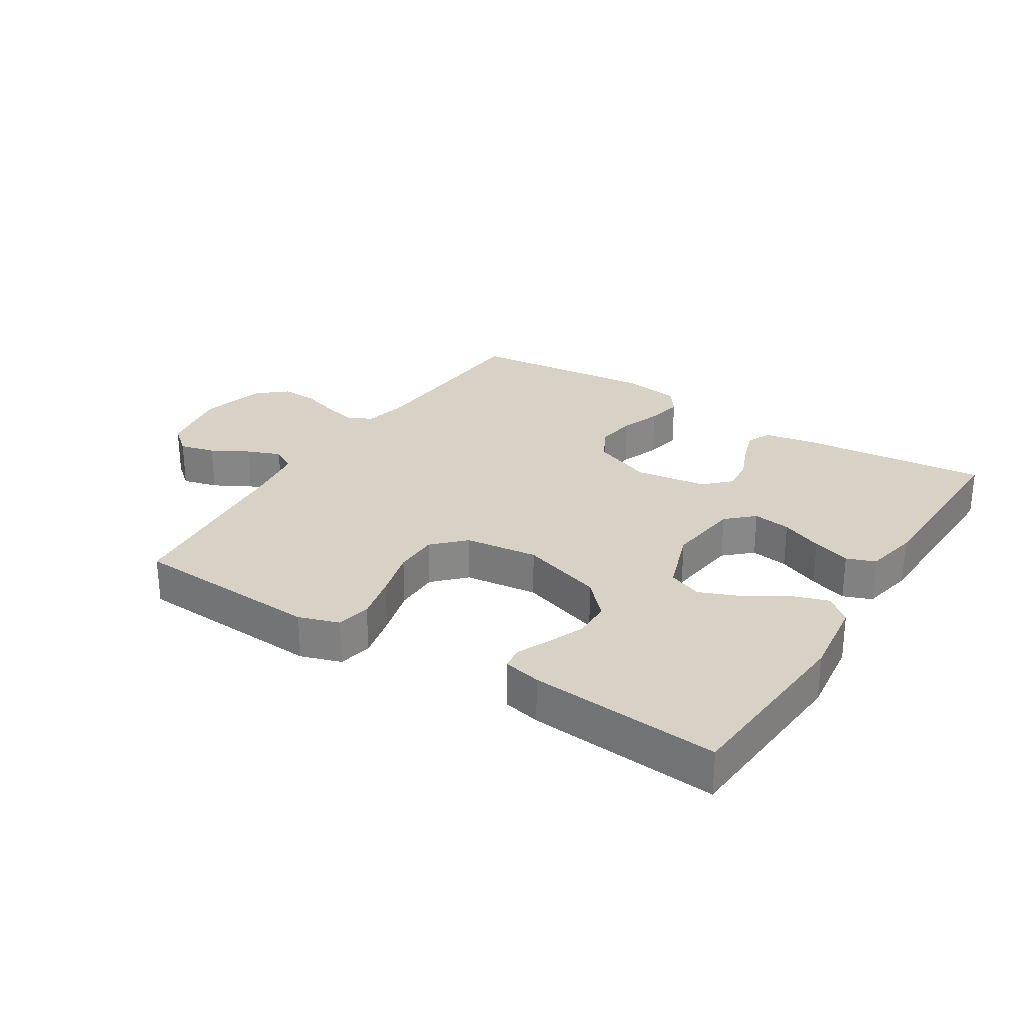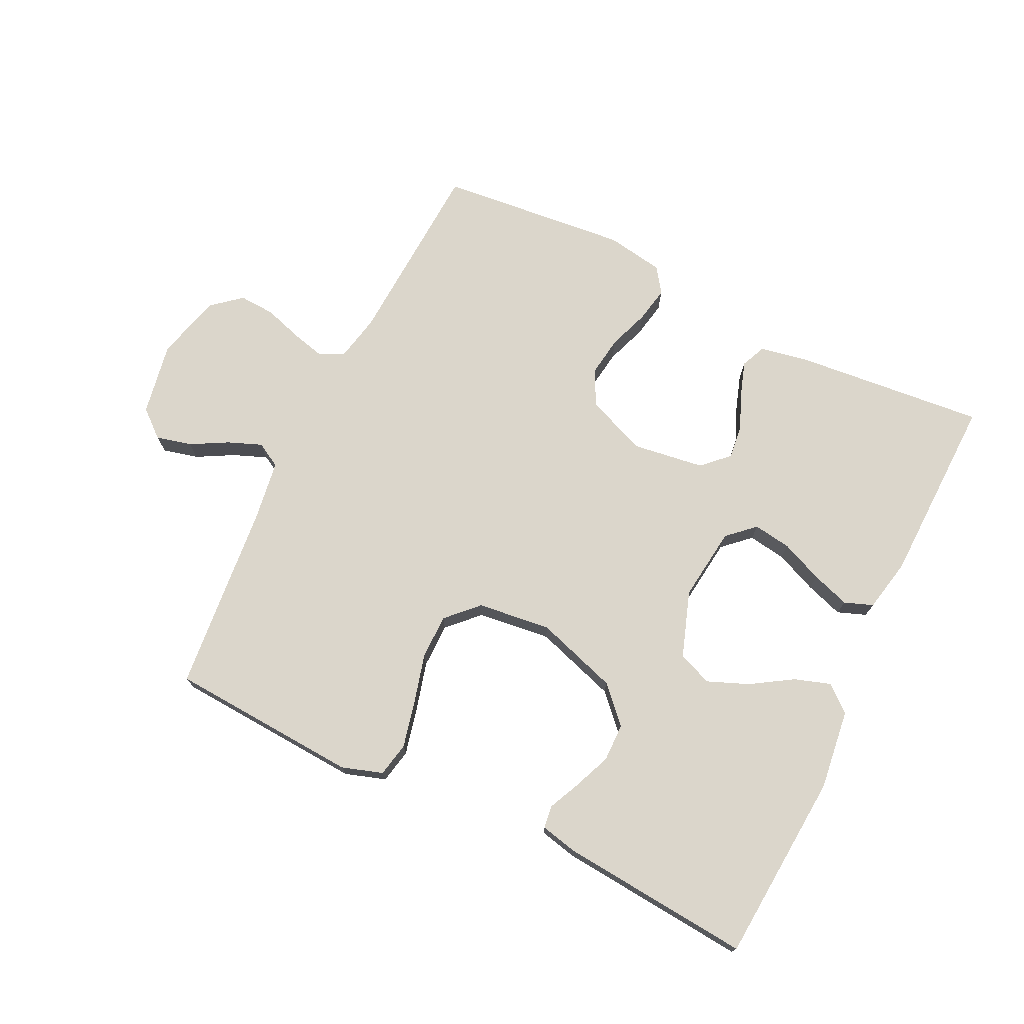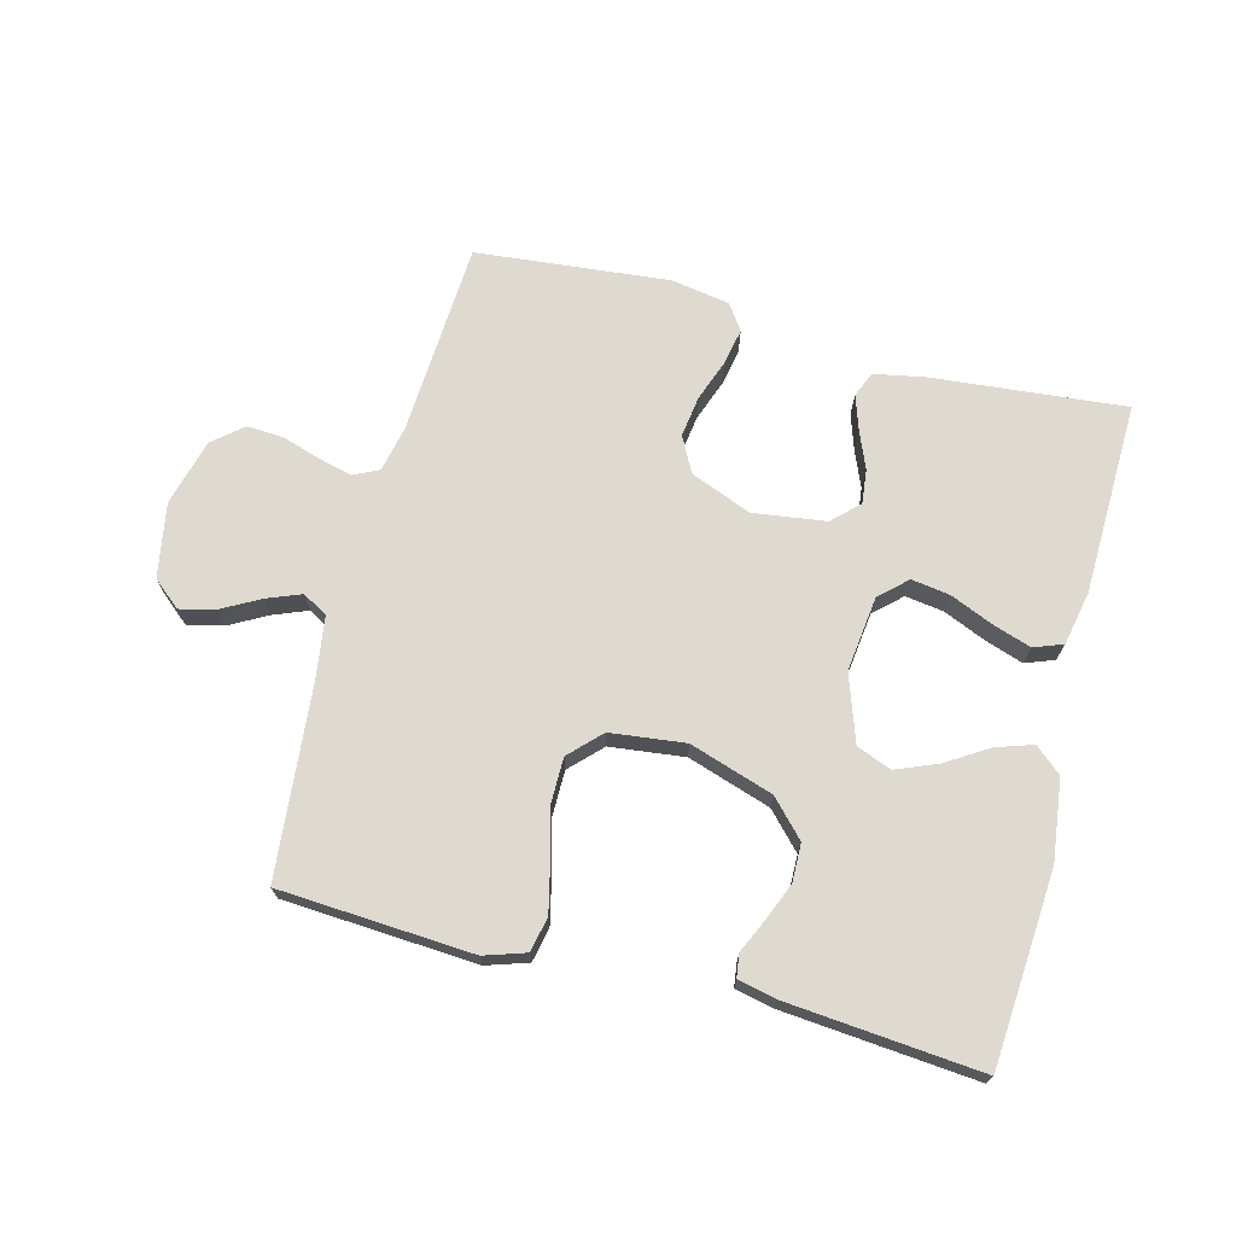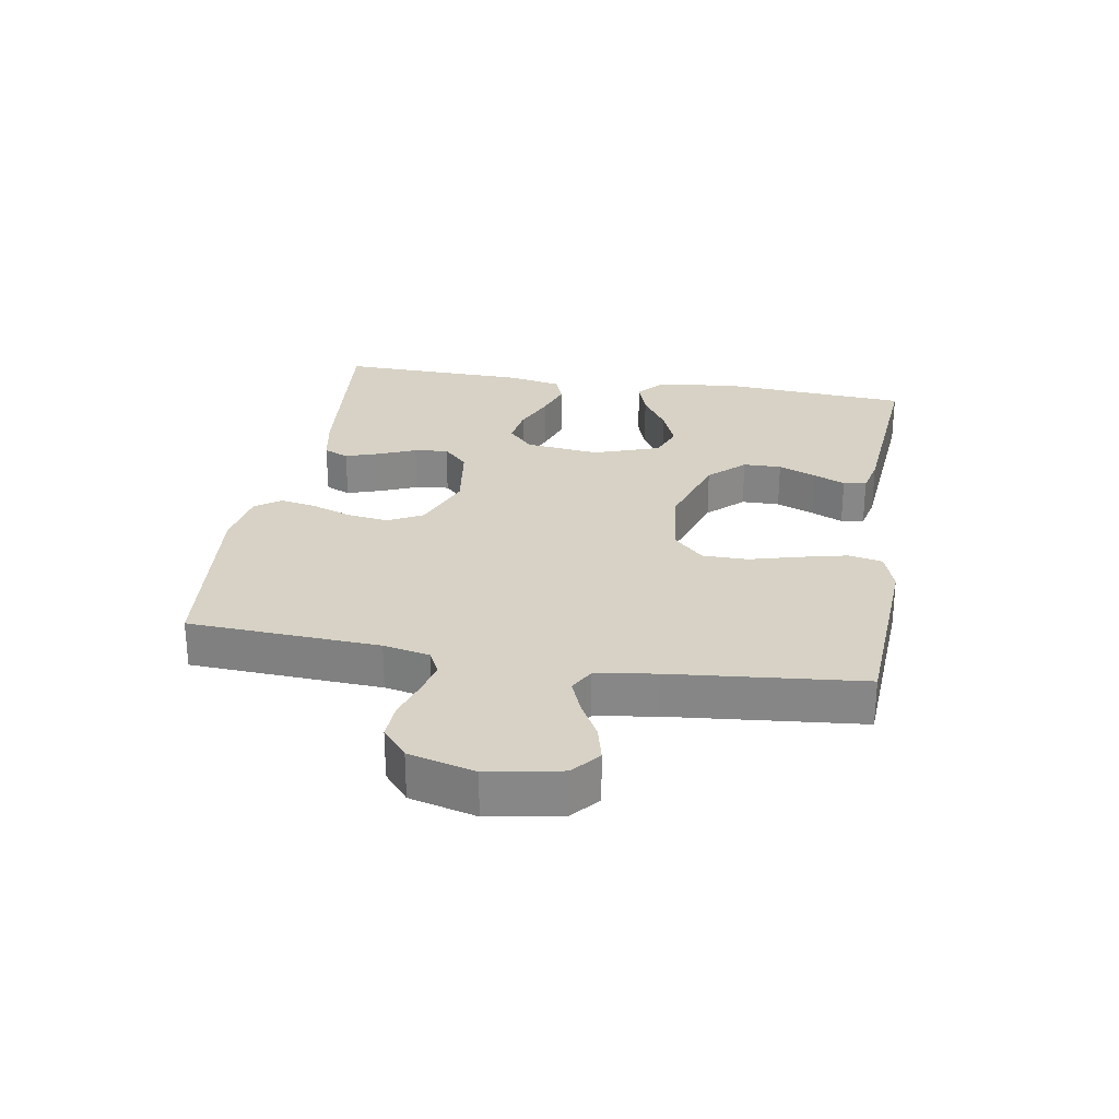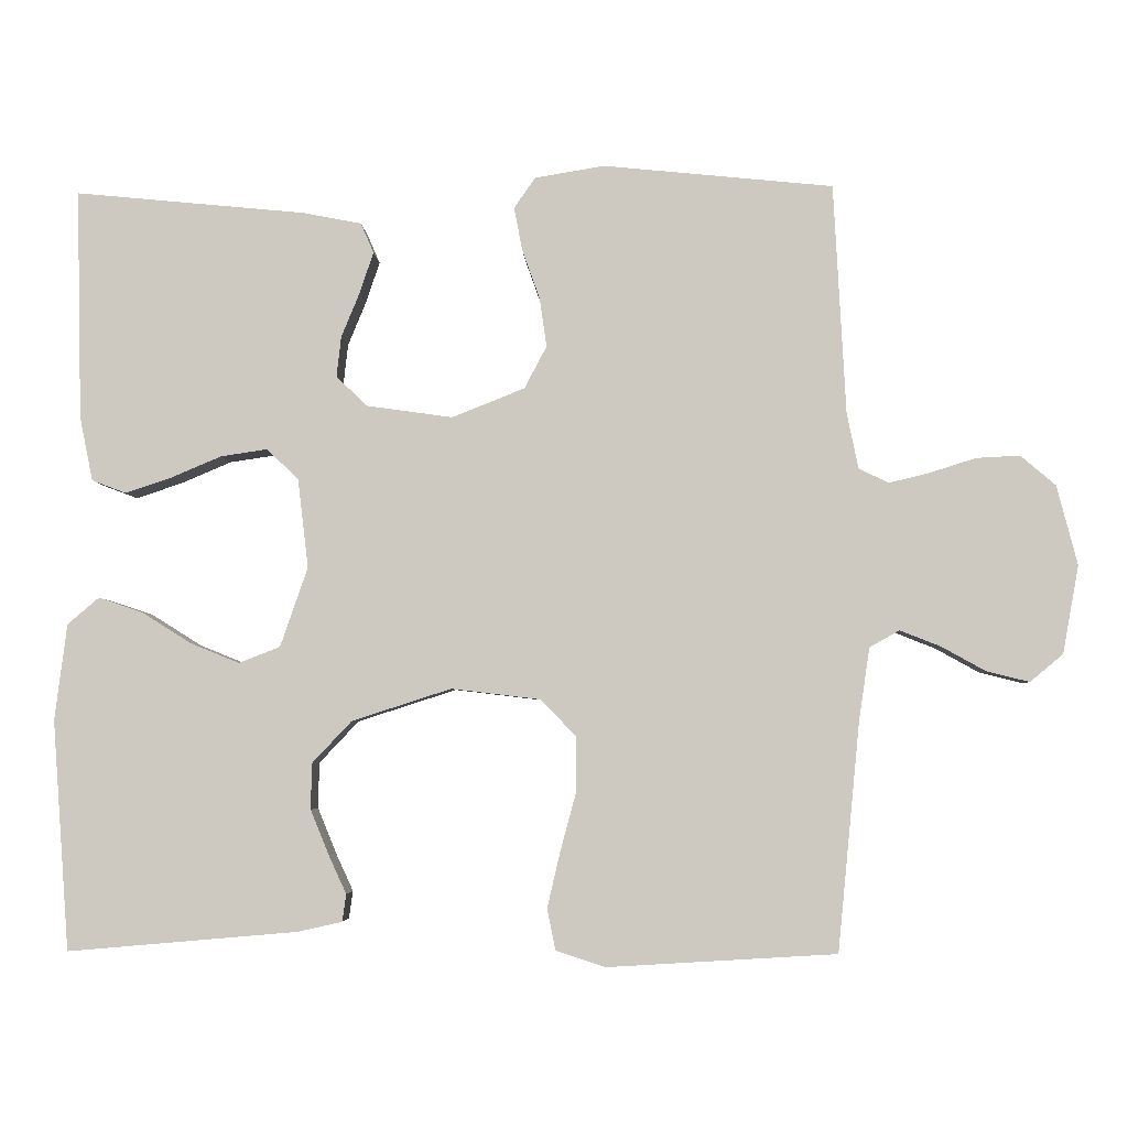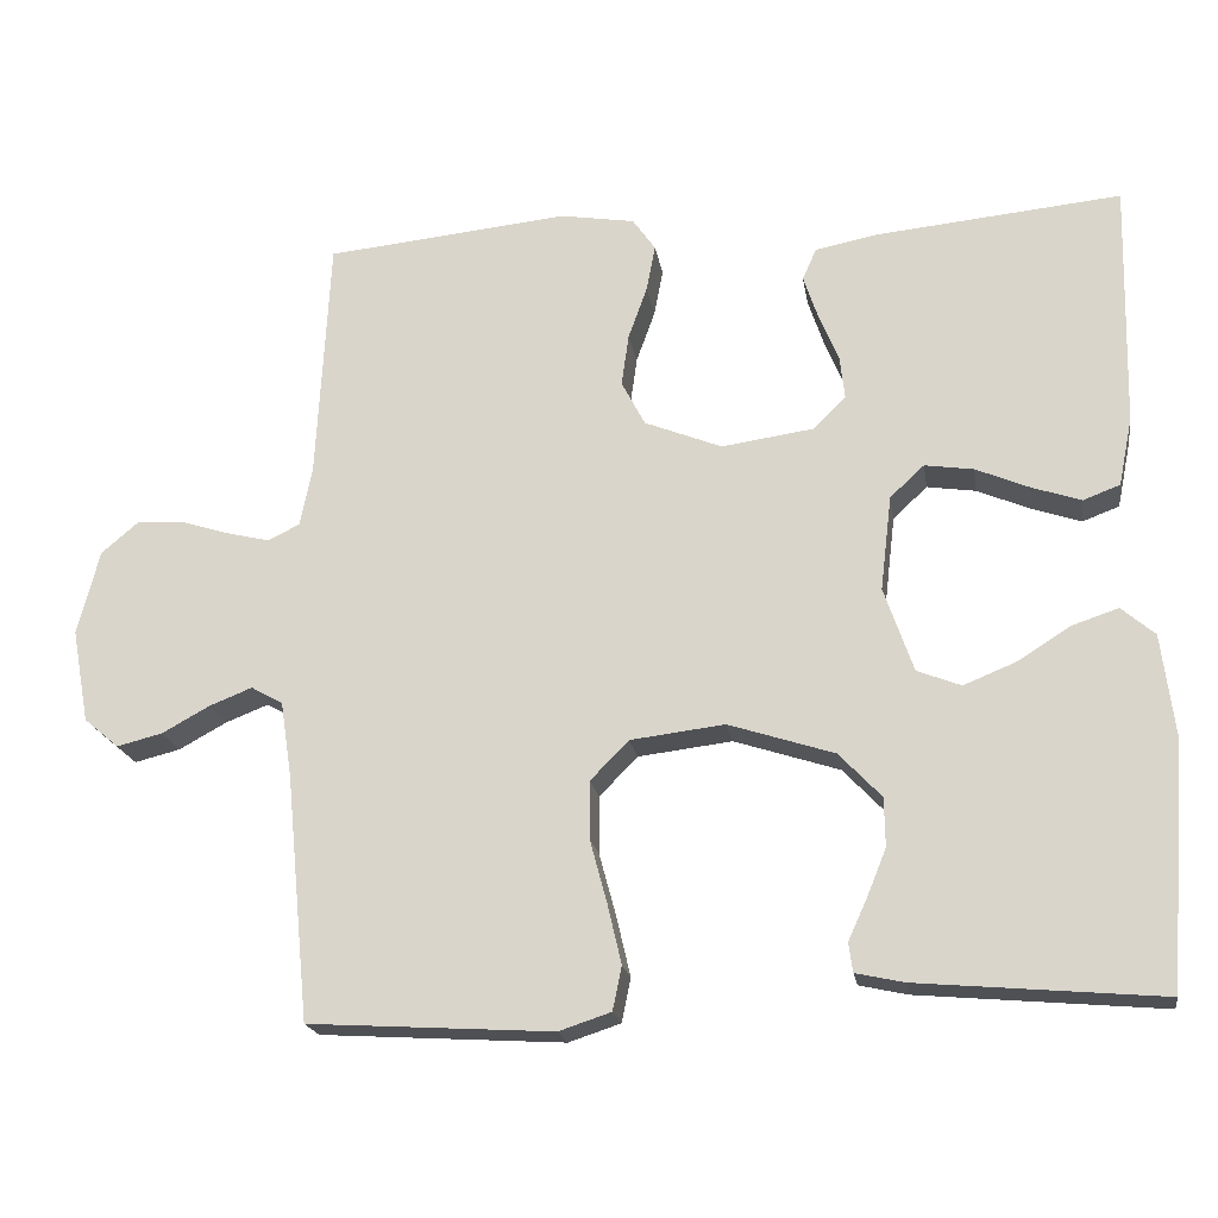
<metadata>
{"format":"obj","ext":"obj","renderer":"f3d","projection":"perspective","resolution":1024,"background":"white","views":[{"elev":27.5,"azim":-147.7,"up":"+Y"},{"elev":73.5,"azim":-154.0,"up":"+Y"},{"elev":70.6,"azim":-165.3,"up":"+Y"},{"elev":27.5,"azim":99.5,"up":"+Y"},{"elev":-4.1,"azim":2.4,"up":"+Z"},{"elev":-19.6,"azim":-171.0,"up":"+Z"}]}
</metadata>
<code>
v -0.5 0.07 0.5
v -0.2 0.07 0.471
v -0.122 0.07 0.456
v -0.105 0.07 0.417
v -0.123 0.07 0.363
v -0.147 0.07 0.305
v -0.153 0.07 0.252
v -0.113 0.07 0.213
v 0 0.07 0.197
v 0.095 0.07 0.235
v 0.124 0.07 0.29
v 0.115 0.07 0.354
v 0.092 0.07 0.418
v 0.081 0.07 0.475
v 0.109 0.07 0.515
v 0.2 0.07 0.53
v 0.5 0.07 0.5
v 0.516 0.07 0.2
v 0.531 0.07 0.127
v 0.57 0.07 0.108
v 0.623 0.07 0.121
v 0.683 0.07 0.14
v 0.74 0.07 0.143
v 0.786 0.07 0.104
v 0.813 0.07 0
v 0.792 0.07 -0.115
v 0.749 0.07 -0.151
v 0.693 0.07 -0.137
v 0.635 0.07 -0.105
v 0.582 0.07 -0.084
v 0.543 0.07 -0.106
v 0.529 0.07 -0.2
v 0.5 0.07 -0.5
v 0.2 0.07 -0.518
v 0.136 0.07 -0.497
v 0.125 0.07 -0.443
v 0.142 0.07 -0.37
v 0.163 0.07 -0.292
v 0.163 0.07 -0.221
v 0.116 0.07 -0.173
v 0 0.07 -0.159
v -0.13 0.07 -0.201
v -0.182 0.07 -0.256
v -0.183 0.07 -0.316
v -0.159 0.07 -0.375
v -0.136 0.07 -0.425
v -0.141 0.07 -0.461
v -0.2 0.07 -0.474
v -0.5 0.07 -0.5
v -0.522 0.07 -0.2
v -0.506 0.07 -0.074
v -0.465 0.07 -0.039
v -0.408 0.07 -0.058
v -0.343 0.07 -0.099
v -0.279 0.07 -0.125
v -0.225 0.07 -0.104
v -0.189 0.07 0
v -0.203 0.07 0.117
v -0.245 0.07 0.156
v -0.305 0.07 0.147
v -0.371 0.07 0.119
v -0.431 0.07 0.099
v -0.476 0.07 0.116
v -0.493 0.07 0.2
v -0.5 0 0.5
v -0.2 0 0.471
v -0.122 0 0.456
v -0.105 0 0.417
v -0.123 0 0.363
v -0.147 0 0.305
v -0.153 0 0.252
v -0.113 0 0.213
v 0 0 0.197
v 0.095 0 0.235
v 0.124 0 0.29
v 0.115 0 0.354
v 0.092 0 0.418
v 0.081 0 0.475
v 0.109 0 0.515
v 0.2 0 0.53
v 0.5 0 0.5
v 0.516 0 0.2
v 0.531 0 0.127
v 0.57 0 0.108
v 0.623 0 0.121
v 0.683 0 0.14
v 0.74 0 0.143
v 0.786 0 0.104
v 0.813 0 0
v 0.792 0 -0.115
v 0.749 0 -0.151
v 0.693 0 -0.137
v 0.635 0 -0.105
v 0.582 0 -0.084
v 0.543 0 -0.106
v 0.529 0 -0.2
v 0.5 0 -0.5
v 0.2 0 -0.518
v 0.136 0 -0.497
v 0.125 0 -0.443
v 0.142 0 -0.37
v 0.163 0 -0.292
v 0.163 0 -0.221
v 0.116 0 -0.173
v 0 0 -0.159
v -0.13 0 -0.201
v -0.182 0 -0.256
v -0.183 0 -0.316
v -0.159 0 -0.375
v -0.136 0 -0.425
v -0.141 0 -0.461
v -0.2 0 -0.474
v -0.5 0 -0.5
v -0.522 0 -0.2
v -0.506 0 -0.074
v -0.465 0 -0.039
v -0.408 0 -0.058
v -0.343 0 -0.099
v -0.279 0 -0.125
v -0.225 0 -0.104
v -0.189 0 0
v -0.203 0 0.117
v -0.245 0 0.156
v -0.305 0 0.147
v -0.371 0 0.119
v -0.431 0 0.099
v -0.476 0 0.116
v -0.493 0 0.2
f 60 61 62 63
f 60 63 64 1
f 51 52 53 54
f 51 54 55
f 50 51 55
f 49 50 55
f 48 49 55 56
f 45 46 47 48
f 44 45 48
f 43 44 48 56
f 35 36 37 38
f 33 34 35 38
f 32 33 38 39
f 31 32 39 40
f 26 27 28 29
f 26 29 30
f 25 26 30
f 24 25 30
f 21 22 23 24
f 20 21 24 30
f 19 20 30 31
f 15 16 17 18
f 12 13 14 15
f 11 12 15 18
f 10 11 18 19
f 3 4 5 6
f 1 2 3 6
f 59 60 1 6
f 58 59 6 7
f 57 58 7 8
f 42 43 56 57
f 41 42 57 8
f 40 41 8 9
f 19 31 40
f 9 10 19 40
f 127 126 125 124
f 65 128 127 124
f 118 117 116 115
f 119 118 115
f 119 115 114
f 119 114 113
f 120 119 113 112
f 112 111 110 109
f 112 109 108
f 120 112 108 107
f 102 101 100 99
f 102 99 98 97
f 103 102 97 96
f 104 103 96 95
f 93 92 91 90
f 94 93 90
f 94 90 89
f 94 89 88
f 88 87 86 85
f 94 88 85 84
f 95 94 84 83
f 82 81 80 79
f 79 78 77 76
f 82 79 76 75
f 83 82 75 74
f 70 69 68 67
f 70 67 66 65
f 70 65 124 123
f 71 70 123 122
f 72 71 122 121
f 121 120 107 106
f 72 121 106 105
f 73 72 105 104
f 104 95 83
f 104 83 74 73
f 1 65 66 2
f 2 66 67 3
f 3 67 68 4
f 4 68 69 5
f 5 69 70 6
f 6 70 71 7
f 7 71 72 8
f 8 72 73 9
f 9 73 74 10
f 10 74 75 11
f 11 75 76 12
f 12 76 77 13
f 13 77 78 14
f 14 78 79 15
f 15 79 80 16
f 16 80 81 17
f 17 81 82 18
f 18 82 83 19
f 19 83 84 20
f 20 84 85 21
f 21 85 86 22
f 22 86 87 23
f 23 87 88 24
f 24 88 89 25
f 25 89 90 26
f 26 90 91 27
f 27 91 92 28
f 28 92 93 29
f 29 93 94 30
f 30 94 95 31
f 31 95 96 32
f 32 96 97 33
f 33 97 98 34
f 34 98 99 35
f 35 99 100 36
f 36 100 101 37
f 37 101 102 38
f 38 102 103 39
f 39 103 104 40
f 40 104 105 41
f 41 105 106 42
f 42 106 107 43
f 43 107 108 44
f 44 108 109 45
f 45 109 110 46
f 46 110 111 47
f 47 111 112 48
f 48 112 113 49
f 49 113 114 50
f 50 114 115 51
f 51 115 116 52
f 52 116 117 53
f 53 117 118 54
f 54 118 119 55
f 55 119 120 56
f 56 120 121 57
f 57 121 122 58
f 58 122 123 59
f 59 123 124 60
f 60 124 125 61
f 61 125 126 62
f 62 126 127 63
f 63 127 128 64
f 64 128 65 1

</code>
